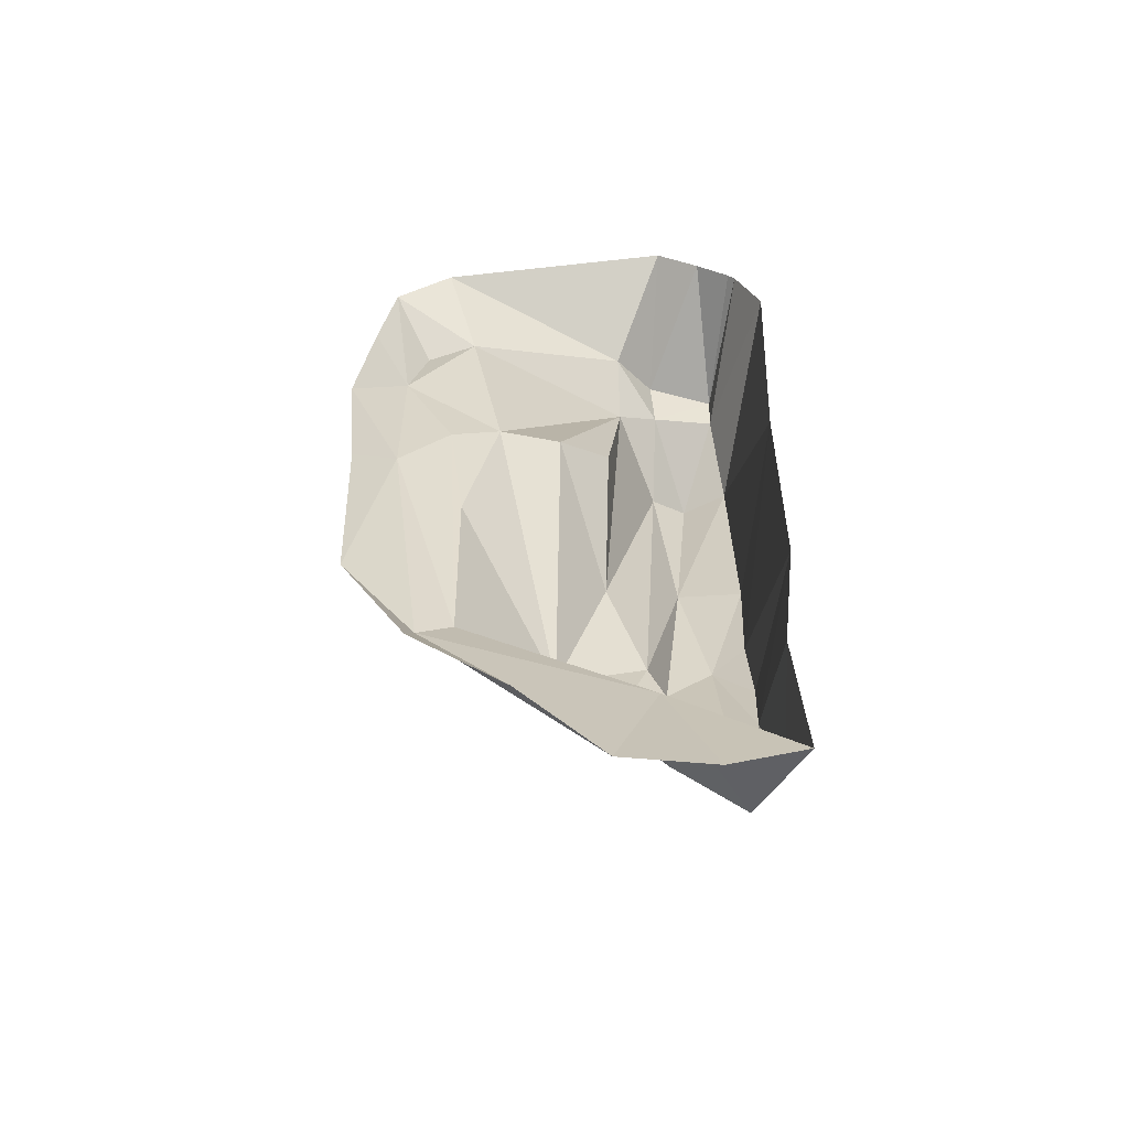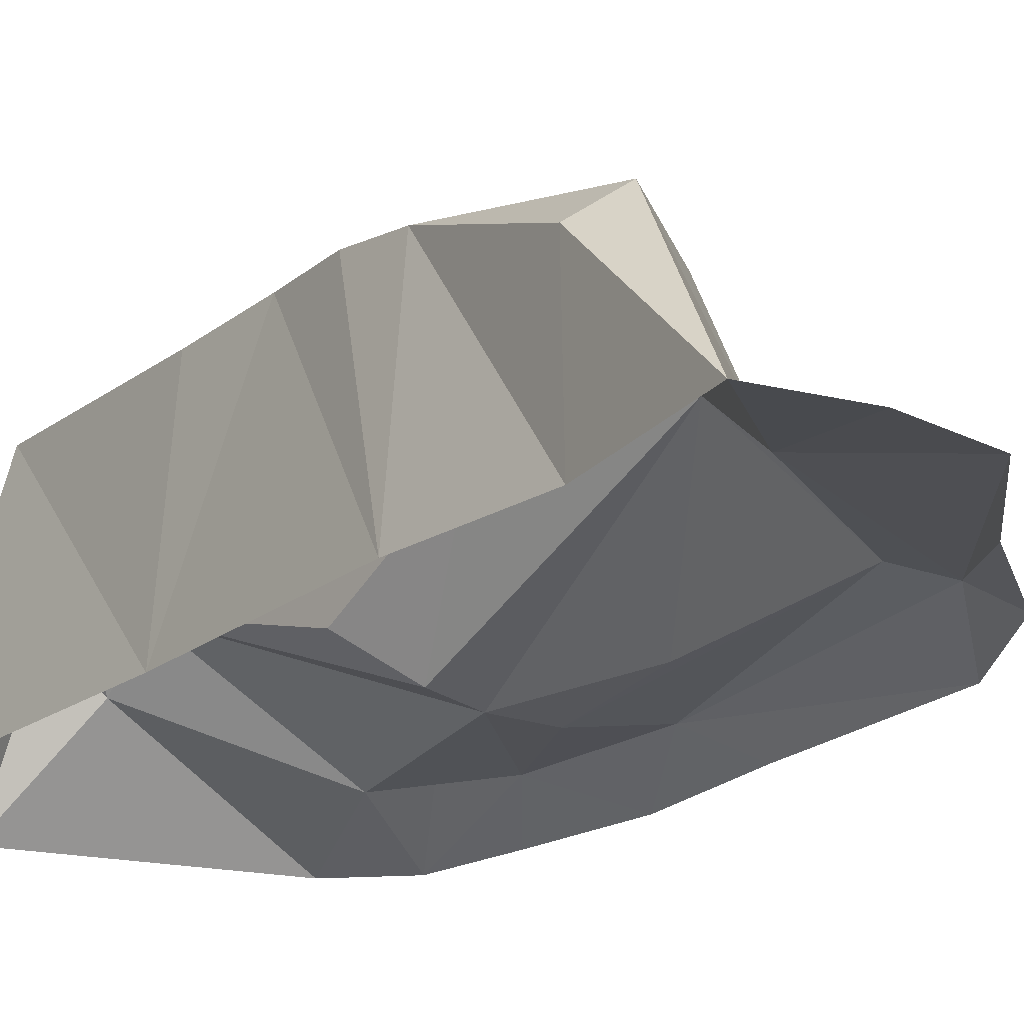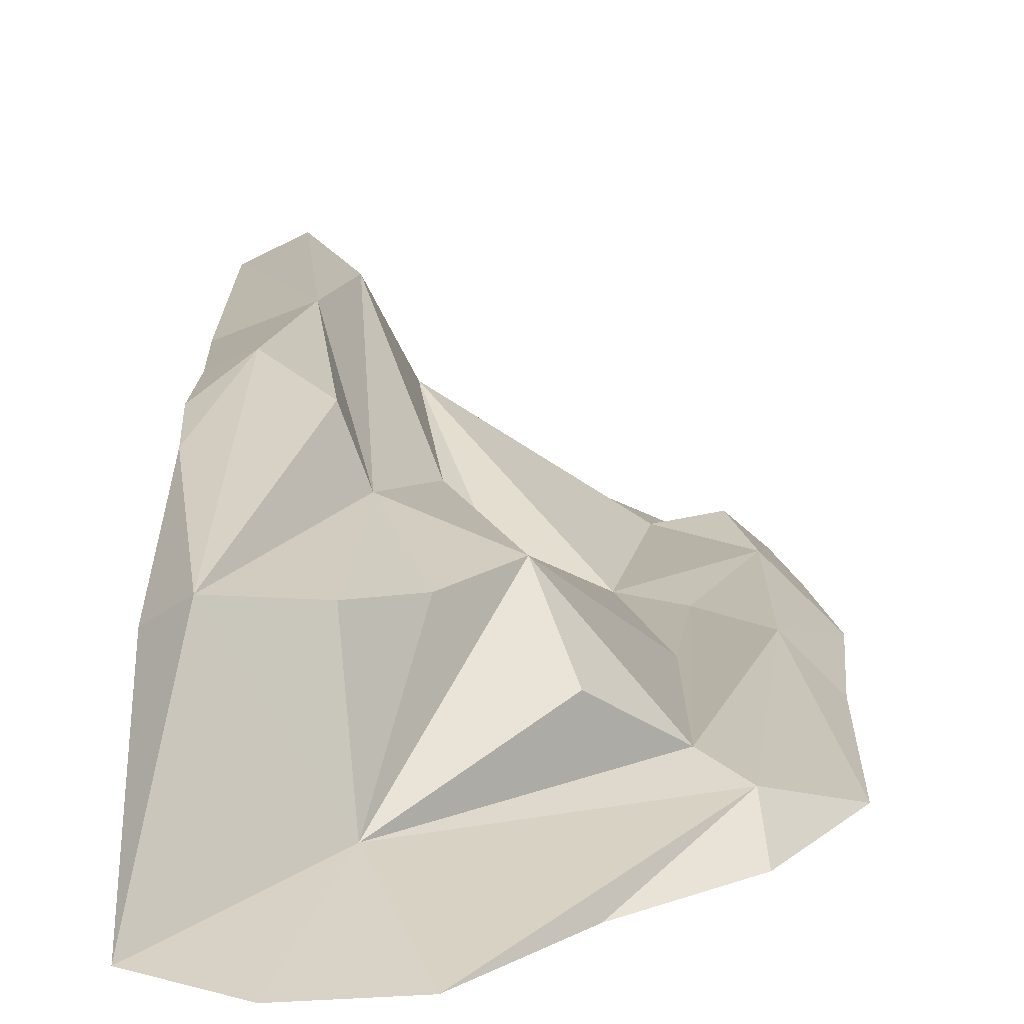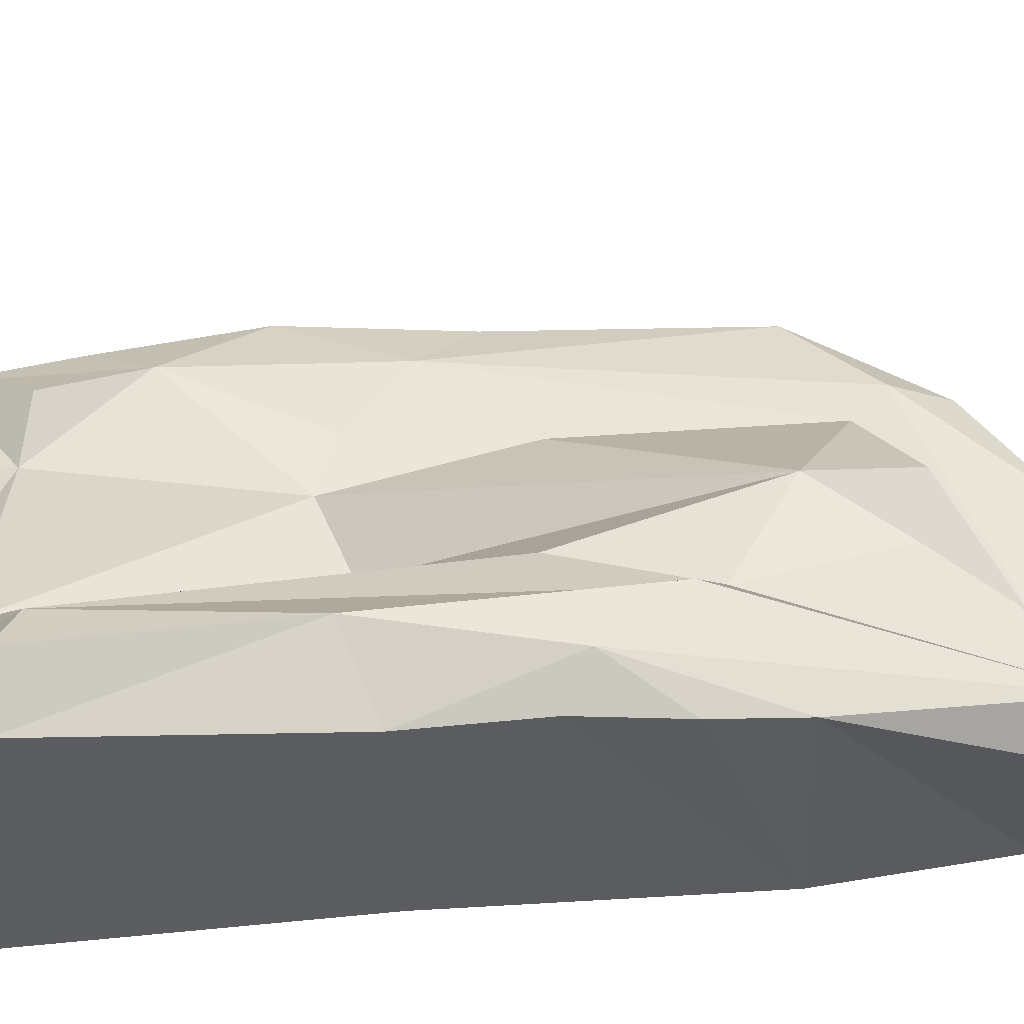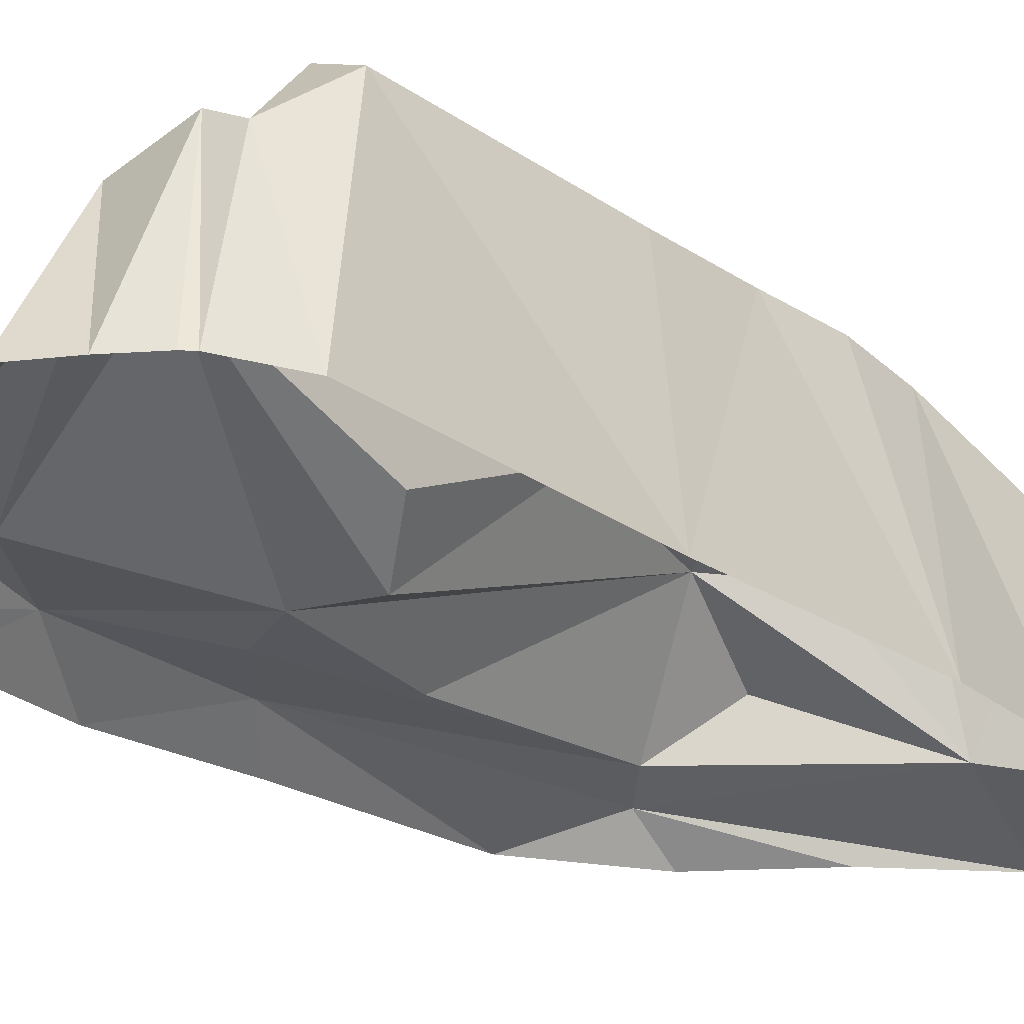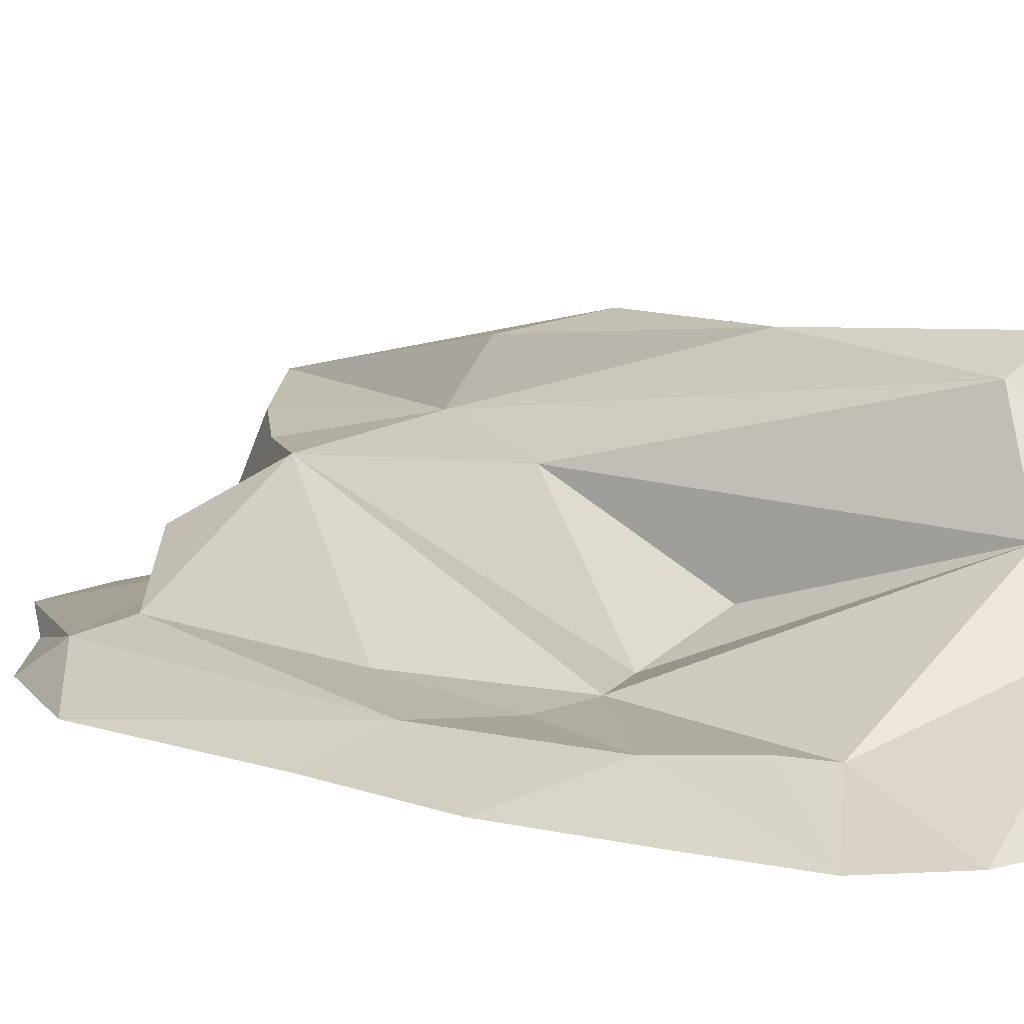
<metadata>
{"format":"obj","ext":"obj","renderer":"f3d","projection":"perspective","resolution":1024,"background":"white","views":[{"elev":-57.5,"azim":0.1,"up":"+Z"},{"elev":-20.5,"azim":144.5,"up":"+Y"},{"elev":14.3,"azim":179.7,"up":"+Y"},{"elev":60.6,"azim":86.9,"up":"+Y"},{"elev":-25.4,"azim":44.0,"up":"+Y"},{"elev":9.8,"azim":-50.4,"up":"+Y"}]}
</metadata>
<code>
v -0.3025 0 0.7658
v -0.1998 0 0.8593
v 0.2291 0 0.9668
v 0.2138 0.2471 0.8345
v 0.2208 0.2669 0.7388
v -0.3312 0 0.5911
v 0.3697 0 0.8658
v 0.3823 0 0.8514
v 0.4275 0 0.7436
v 0.4044 0 0.2388
v -0.3399 0 0.1225
v 0.4017 0 -0.1972
v -0.3278 0 -0.2382
v -0.212 0 -0.4365
v -0.04608 0 -0.5719
v 0.101 0 -0.7426
v 0.2574 0 -0.7621
v 0.3894 0.01282 -0.7075
v -0.204 0.05681 -0.3509
v 0.3723 0 -0.4557
v -0.2687 0.05428 0.2017
v 0.3025 0.4139 0.03431
v -0.3614 0 0.3694
v 0.252 0.4159 0.2946
v -0.2692 0.06557 0.5063
v 0.2808 0.4355 0.6407
v -0.2356 0.081 0.644
v -0.1451 0.05916 0.6629
v 0.1436 0.1628 0.8001
v 0.3276 0.2956 -0.5068
v -0.1441 0.08047 -0.2991
v 0.1789 0.05715 -0.513
v 0.1471 0.2371 0.6955
v 0.1079 0.2597 0.07704
v 0.1765 0.295 -0.1177
v -0.1466 0.0672 0.05542
v 0.2152 0.3887 0.6114
v 0.2001 0.2664 -0.424
v -0.03196 0.1602 -0.3675
v -0.1744 0.05616 0.2947
v -0.08575 0.06546 0.323
v 0.1158 0.1332 0.3431
v 0.01834 0.2531 -0.2123
v 0.02621 0.06378 0.2794
v 0.2144 0.3823 -0.0764
v 0.3086 0 0.9136
v 0.3382 0.2768 0.8241
v 0.3374 0.2922 0.7656
v 0.363 0.3947 0.6439
v 0.3691 0.3786 0.2488
v 0.3631 0.3822 0.0702
v 0.3715 0.3767 -0.06972
v 0.3674 0.3589 -0.1897
v 0.3836 0.2522 -0.4639
v 0.112 0.249 -0.3336
f 25 6 1
f 3 46 4
f 4 46 47
f 4 47 5
f 5 47 48
f 5 48 26
f 26 48 49
f 14 19 15
f 15 19 16
f 22 52 53
f 22 51 52
f 24 50 22
f 22 50 51
f 26 49 24
f 24 49 50
f 19 14 13
f 19 13 21
f 21 13 11
f 21 11 23
f 23 6 25
f 25 1 27
f 2 28 1
f 1 28 27
f 3 29 2
f 2 29 28
f 3 4 29
f 4 5 29
f 31 32 19
f 32 16 19
f 32 17 16
f 32 18 17
f 54 18 30
f 22 53 30
f 30 53 54
f 22 30 45
f 19 21 31
f 21 23 25
f 27 28 25
f 37 34 33
f 37 35 34
f 38 55 35
f 32 39 43
f 31 40 36
f 28 29 33
f 33 5 37
f 24 35 37
f 35 30 38
f 30 32 38
f 32 31 39
f 21 40 31
f 21 25 40
f 29 5 33
f 5 26 37
f 26 24 37
f 35 45 30
f 18 32 30
f 25 28 41
f 28 33 41
f 33 34 42
f 35 43 34
f 35 55 43
f 39 31 43
f 31 36 43
f 36 41 43
f 36 40 41
f 40 25 41
f 44 42 34
f 41 44 43
f 44 33 42
f 41 33 44
f 43 44 34
f 24 45 35
f 22 45 24
f 47 46 7
f 48 47 8
f 8 47 7
f 49 48 9
f 9 48 8
f 50 49 10
f 10 49 9
f 51 50 10
f 52 51 12
f 12 51 10
f 52 12 53
f 53 12 20
f 54 53 20
f 20 18 54
f 38 32 55
f 43 55 32

</code>
